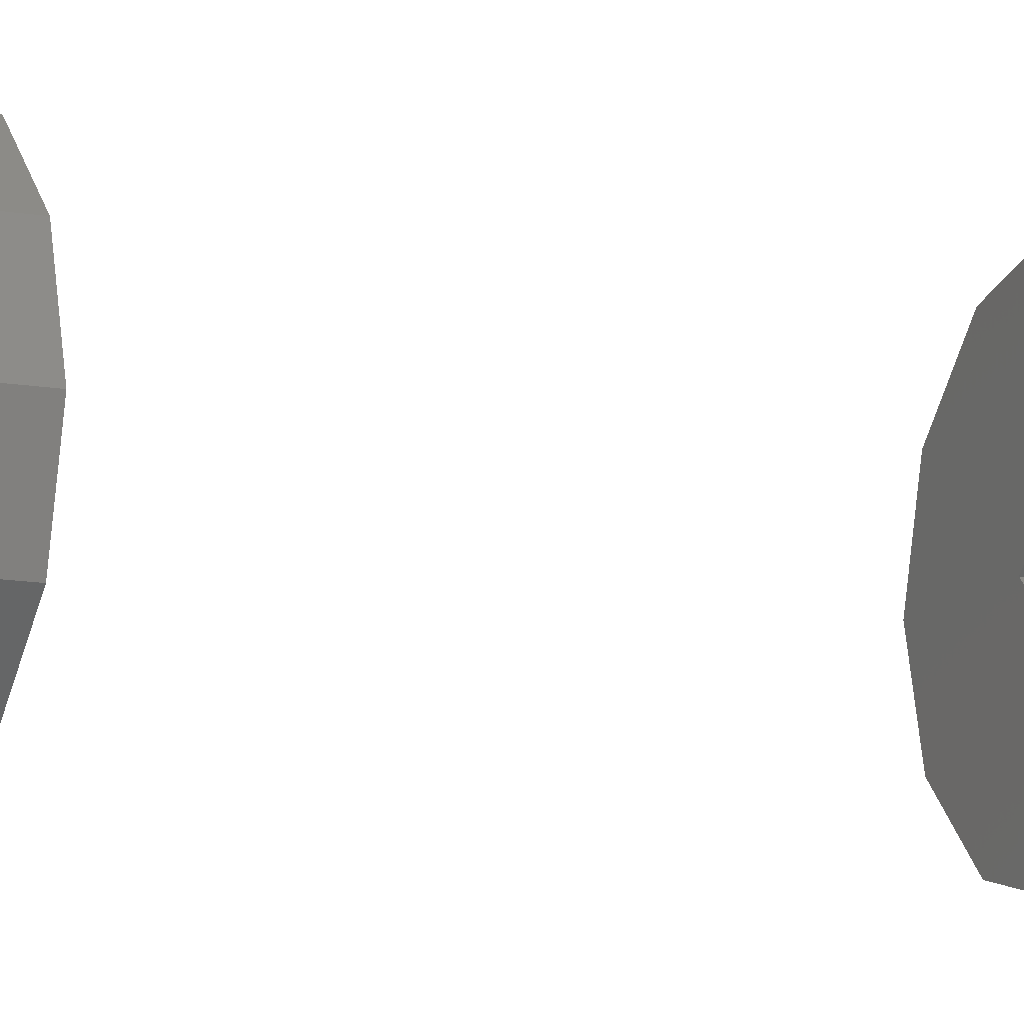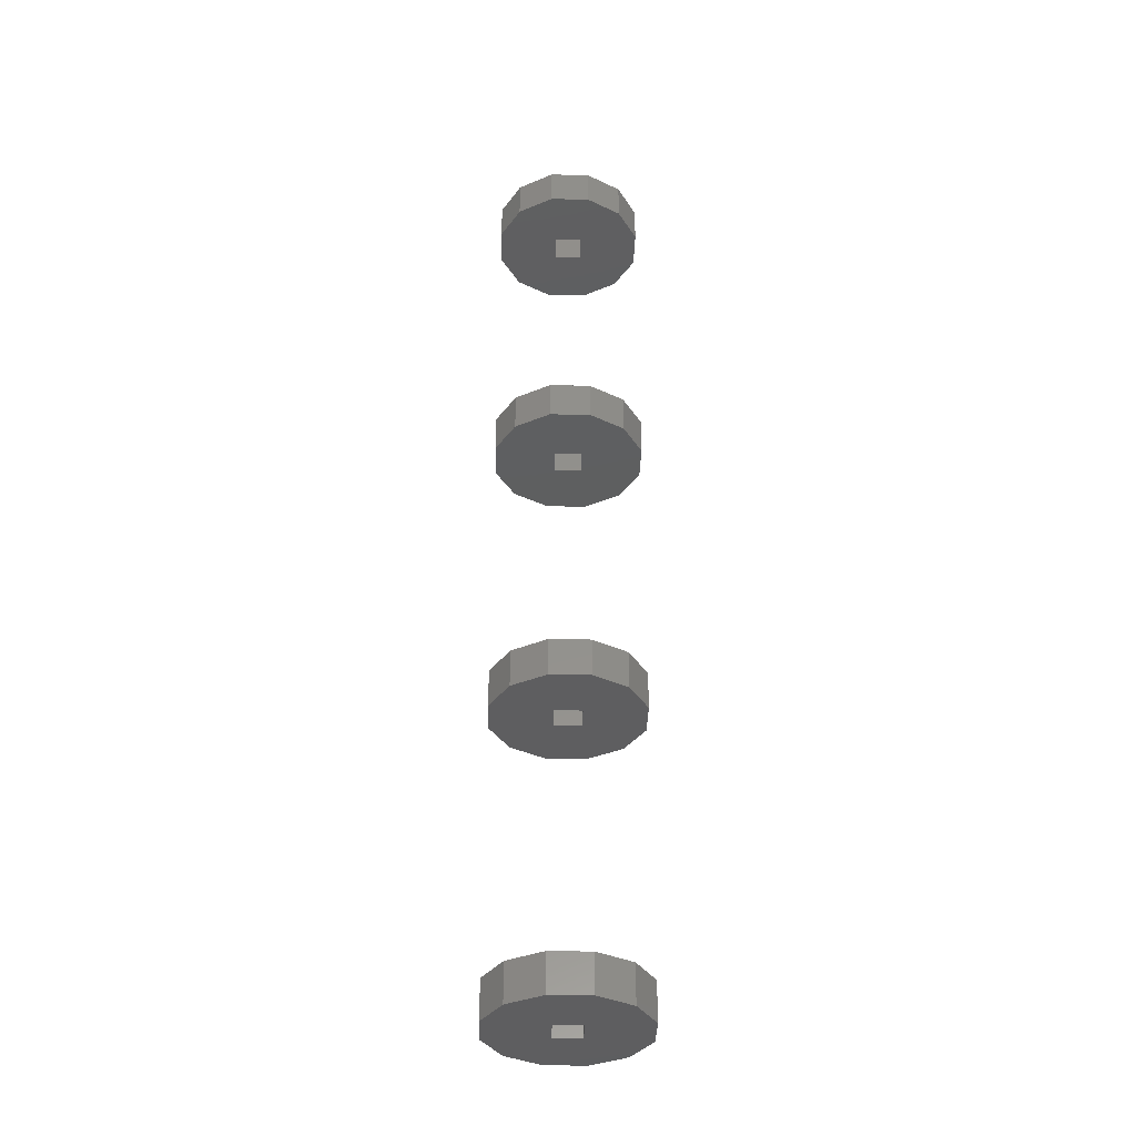
<metadata>
{"format":"stl","ext":"stl","renderer":"f3d","projection":"perspective","resolution":1024,"background":"white","views":[{"elev":-11.5,"azim":65.6,"up":"+Z"},{"elev":-36.1,"azim":43.5,"up":"+Y"}]}
</metadata>
<code>
# stl→obj: 200 verts, 400 faces
v 0 5 -2.5
v -2.5 2.5 4.592e-16
v -2.5 5 9.48e-07
v 0 0 -2.5
v -2.5 0 -9.48e-07
v 3.062e-16 0 2.5
v 3.062e-16 5 2.5
v 0 0 -10
v 0 5 -10
v 5 0 -8.66
v 5 5 -8.66
v 8.66 5 -5
v 8.66 0 -5
v 10 0 1.838e-14
v 10 5 1.838e-14
v 8.66 5 5
v 8.66 0 5
v 5 0 8.66
v 5 5 8.66
v 1.225e-15 0 10
v 1.225e-15 5 10
v -5 0 8.66
v -5 5 8.66
v -8.66 0 5
v -10 5 3.792e-06
v -10 0 3.792e-06
v -8.66 5 5
v -8.66 0 -5
v -8.66 5 -5
v -5 0 -8.66
v -5 5 -8.66
v -3.758 5 3.758
v -6.27 5 -0.04732
v -0.04733 5 -6.27
v 3.758 5 -3.758
v 0.04733 5 6.27
v 6.27 5 0.04733
v 2.5 5 4.594e-15
v -4.042 5 -4.042
v 4.042 5 4.042
v -3.978 0 3.758
v -6.307 0 -0.04732
v 3.758 0 3.758
v -0.03676 0 6.223
v 6.223 0 -0.03676
v -0.04733 0 -6.307
v 3.758 0 -3.978
v 2.5 0 -4.594e-15
v -4.042 0 -4.042
v 2.5 2.5 -1.531e-16
v -2.5 42.5 3.16e-07
v 3.062e-16 45 2.5
v -2.5 45 9.48e-07
v 3.062e-16 40 2.5
v -2.5 40 9.48e-07
v 0 45 -2.5
v 0 40 -2.5
v 0 40 -10
v 5 45 -8.66
v 5 40 -8.66
v 0 45 -10
v 8.66 45 -5
v 8.66 40 -5
v 10 40 1.838e-14
v 10 45 1.838e-14
v 8.66 45 5
v 8.66 40 5
v 5 45 8.66
v 5 40 8.66
v 1.225e-15 40 10
v 1.225e-15 45 10
v -5 40 8.66
v -5 45 8.66
v -8.66 45 5
v -10 45 3.792e-06
v -8.66 40 5
v -10 40 3.792e-06
v -8.66 40 -5
v -8.66 45 -5
v -5 45 -8.66
v -5 40 -8.66
v -3.758 45 3.758
v -6.27 45 -0.04732
v -0.04733 45 -6.27
v 3.758 45 -3.758
v 0.04733 45 6.27
v 6.27 45 0.04733
v 2.5 45 4.594e-15
v -4.042 45 -4.042
v 4.042 45 4.042
v -3.758 40 3.758
v -6.27 40 -0.04732
v -0.04733 40 -6.27
v 3.758 40 -3.758
v 0.04733 40 6.27
v 6.27 40 0.04733
v 2.5 40 4.594e-15
v -4.042 40 -4.042
v 4.042 40 4.042
v 2.5 42.5 1.512e-15
v 3.062e-16 80 2.5
v -2.5 82.5 3.16e-07
v -2.5 80 9.48e-07
v 3.062e-16 85 2.5
v -2.5 85 9.48e-07
v 0 80 -2.5
v 0 85 -2.5
v 0 80 -10
v 0 85 -10
v 5 80 -8.66
v 5 85 -8.66
v 8.66 85 -5
v 8.66 80 -5
v 10 80 1.838e-14
v 8.66 85 5
v 8.66 80 5
v 10 85 1.838e-14
v 5 85 8.66
v 5 80 8.66
v 1.225e-15 80 10
v 1.225e-15 85 10
v -5 80 8.66
v -5 85 8.66
v -10 85 3.792e-06
v -8.66 85 -5
v -10 80 3.792e-06
v -8.66 80 -5
v -5 80 -8.66
v -5 85 -8.66
v -8.66 80 5
v -8.66 85 5
v -3.758 85 3.758
v -6.27 85 -0.04732
v -0.04733 85 -6.27
v 3.758 85 -3.758
v 0.04733 85 6.27
v 6.27 85 0.04733
v 2.5 85 4.594e-15
v -4.042 85 -4.042
v 4.042 85 4.042
v -3.758 80 3.758
v -6.27 80 -0.04732
v -0.04733 80 -6.27
v 3.758 80 -3.758
v 0.04733 80 6.27
v 6.27 80 0.04733
v 2.5 80 4.594e-15
v -4.042 80 -4.042
v 4.042 80 4.042
v 2.5 82.5 1.512e-15
v 0 120 -2.5
v -2.5 122.5 4.592e-16
v 0 125 -2.5
v -2.5 120 9.48e-07
v -2.5 125 -9.48e-07
v 3.062e-16 125 2.5
v 3.062e-16 120 2.5
v 0 125 -10
v 5 125 -8.66
v 0 120 -10
v 5 120 -8.66
v 8.66 125 -5
v 8.66 120 -5
v 10 120 1.838e-14
v 10 125 1.838e-14
v 5 125 8.66
v 1.225e-15 120 10
v 5 120 8.66
v 1.225e-15 125 10
v 8.66 125 5
v 8.66 120 5
v -5 125 8.66
v -5 120 8.66
v -8.66 125 5
v -10 125 3.792e-06
v -8.66 120 5
v -10 120 3.792e-06
v -8.66 125 -5
v -8.66 120 -5
v -5 120 -8.66
v -5 125 -8.66
v -3.978 125 3.758
v -6.307 125 -0.04732
v 3.758 125 3.758
v -0.03676 125 6.223
v 6.223 125 -0.03676
v -0.04733 125 -6.307
v 3.758 125 -3.978
v 2.5 125 -4.594e-15
v -4.042 125 -4.042
v -3.758 120 3.758
v -6.27 120 -0.04732
v -0.04733 120 -6.27
v 3.758 120 -3.758
v 0.04733 120 6.27
v 6.27 120 0.04733
v 2.5 120 4.594e-15
v -4.042 120 -4.042
v 4.042 120 4.042
v 2.5 122.5 -1.531e-16
f 1 2 3
f 2 1 4
f 5 2 4
f 2 6 7
f 6 2 5
f 3 2 7
f 8 9 10
f 9 11 10
f 10 12 13
f 10 11 12
f 12 14 13
f 12 15 14
f 15 16 14
f 14 16 17
f 18 16 19
f 17 16 18
f 20 19 21
f 18 19 20
f 20 21 22
f 21 23 22
f 24 25 26
f 24 27 25
f 28 29 30
f 29 31 30
f 31 9 30
f 30 9 8
f 24 23 27
f 22 23 24
f 29 26 25
f 28 26 29
f 27 32 33
f 11 34 35
f 23 36 32
f 12 35 37
f 3 33 32
f 1 35 34
f 7 32 36
f 38 37 35
f 25 27 33
f 9 34 11
f 21 36 23
f 15 12 37
f 7 3 32
f 1 39 3
f 7 40 38
f 1 38 35
f 3 39 33
f 7 36 40
f 1 34 39
f 38 40 37
f 31 29 39
f 27 23 32
f 19 16 40
f 12 11 35
f 9 31 34
f 21 19 36
f 29 25 33
f 16 15 37
f 31 39 34
f 29 33 39
f 19 40 36
f 16 37 40
f 24 41 42
f 18 43 44
f 17 45 43
f 10 46 47
f 6 44 43
f 5 42 41
f 48 43 45
f 4 47 46
f 26 24 42
f 20 18 44
f 17 14 45
f 8 46 10
f 6 5 41
f 4 48 47
f 6 43 48
f 4 49 5
f 5 49 42
f 6 41 44
f 48 45 47
f 4 46 49
f 30 28 49
f 24 22 41
f 18 17 43
f 13 10 47
f 8 30 46
f 20 44 22
f 14 13 45
f 28 26 42
f 30 49 46
f 22 44 41
f 28 42 49
f 13 47 45
f 4 50 48
f 50 4 1
f 38 50 1
f 50 6 48
f 6 50 7
f 50 38 7
f 51 52 53
f 52 51 54
f 51 55 54
f 56 51 53
f 51 56 57
f 55 51 57
f 58 59 60
f 58 61 59
f 62 60 59
f 63 60 62
f 64 62 65
f 64 63 62
f 66 64 65
f 67 64 66
f 68 67 66
f 69 67 68
f 70 68 71
f 70 69 68
f 70 71 72
f 71 73 72
f 74 75 76
f 76 75 77
f 77 75 78
f 75 79 78
f 79 80 78
f 78 80 81
f 80 61 81
f 81 61 58
f 74 72 73
f 76 72 74
f 74 82 83
f 59 84 85
f 73 86 82
f 62 85 87
f 53 83 82
f 56 85 84
f 52 82 86
f 88 87 85
f 75 74 83
f 61 84 59
f 71 86 73
f 65 62 87
f 52 53 82
f 56 89 53
f 52 90 88
f 56 88 85
f 53 89 83
f 52 86 90
f 56 84 89
f 88 90 87
f 80 79 89
f 74 73 82
f 68 66 90
f 62 59 85
f 61 80 84
f 71 68 86
f 79 75 83
f 66 65 87
f 80 89 84
f 79 83 89
f 68 90 86
f 66 87 90
f 76 91 92
f 60 93 94
f 72 95 91
f 63 94 96
f 55 92 91
f 57 94 93
f 54 91 95
f 97 96 94
f 77 76 92
f 58 93 60
f 70 95 72
f 64 63 96
f 54 55 91
f 57 98 55
f 54 99 97
f 57 97 94
f 55 98 92
f 54 95 99
f 57 93 98
f 97 99 96
f 81 78 98
f 76 72 91
f 69 67 99
f 63 60 94
f 58 81 93
f 70 69 95
f 78 77 92
f 67 64 96
f 81 98 93
f 78 92 98
f 69 99 95
f 67 96 99
f 52 100 88
f 100 52 54
f 97 100 54
f 100 56 88
f 56 100 57
f 100 97 57
f 101 102 103
f 102 101 104
f 105 102 104
f 102 106 103
f 106 102 107
f 102 105 107
f 108 109 110
f 109 111 110
f 110 112 113
f 110 111 112
f 114 115 116
f 114 117 115
f 117 113 112
f 117 114 113
f 118 116 115
f 119 116 118
f 120 118 121
f 120 119 118
f 121 122 120
f 121 123 122
f 124 125 126
f 126 125 127
f 127 125 128
f 125 129 128
f 128 109 108
f 128 129 109
f 130 123 131
f 122 123 130
f 124 130 131
f 126 130 124
f 131 132 133
f 111 134 135
f 123 136 132
f 112 135 137
f 105 133 132
f 107 135 134
f 104 132 136
f 138 137 135
f 124 131 133
f 109 134 111
f 121 136 123
f 117 112 137
f 104 105 132
f 107 139 105
f 104 140 138
f 107 138 135
f 105 139 133
f 104 136 140
f 107 134 139
f 138 140 137
f 129 125 139
f 131 123 132
f 118 115 140
f 112 111 135
f 109 129 134
f 121 118 136
f 125 124 133
f 115 117 137
f 129 139 134
f 125 133 139
f 118 140 136
f 115 137 140
f 130 141 142
f 110 143 144
f 122 145 141
f 113 144 146
f 103 142 141
f 106 144 143
f 101 141 145
f 147 146 144
f 126 130 142
f 108 143 110
f 120 145 122
f 114 113 146
f 101 103 141
f 106 148 103
f 101 149 147
f 106 147 144
f 103 148 142
f 101 145 149
f 106 143 148
f 147 149 146
f 128 127 148
f 130 122 141
f 119 116 149
f 113 110 144
f 108 128 143
f 120 119 145
f 127 126 142
f 116 114 146
f 128 148 143
f 127 142 148
f 119 149 145
f 116 146 149
f 104 150 138
f 150 104 101
f 147 150 101
f 150 107 138
f 107 150 106
f 150 147 106
f 151 152 153
f 152 151 154
f 152 155 153
f 152 156 155
f 156 152 157
f 152 154 157
f 158 159 160
f 160 159 161
f 161 162 163
f 161 159 162
f 162 164 163
f 162 165 164
f 166 167 168
f 166 169 167
f 170 164 165
f 171 164 170
f 168 170 166
f 171 170 168
f 167 172 173
f 167 169 172
f 174 175 176
f 176 175 177
f 175 178 177
f 177 178 179
f 179 178 180
f 178 181 180
f 180 158 160
f 180 181 158
f 174 173 172
f 176 173 174
f 174 182 183
f 166 184 185
f 170 186 184
f 159 187 188
f 156 185 184
f 155 183 182
f 189 184 186
f 153 188 187
f 175 174 183
f 169 166 185
f 170 165 186
f 158 187 159
f 156 155 182
f 153 189 188
f 156 184 189
f 153 190 155
f 155 190 183
f 156 182 185
f 189 186 188
f 153 187 190
f 181 178 190
f 174 172 182
f 166 170 184
f 162 159 188
f 158 181 187
f 169 185 172
f 165 162 186
f 178 175 183
f 181 190 187
f 172 185 182
f 178 183 190
f 162 188 186
f 176 191 192
f 161 193 194
f 173 195 191
f 163 194 196
f 154 192 191
f 151 194 193
f 157 191 195
f 197 196 194
f 177 176 192
f 160 193 161
f 167 195 173
f 164 163 196
f 157 154 191
f 151 198 154
f 157 199 197
f 151 197 194
f 154 198 192
f 157 195 199
f 151 193 198
f 197 199 196
f 180 179 198
f 176 173 191
f 168 171 199
f 163 161 194
f 160 180 193
f 167 168 195
f 179 177 192
f 171 164 196
f 180 198 193
f 179 192 198
f 168 199 195
f 171 196 199
f 200 151 153
f 151 200 197
f 189 200 153
f 156 200 189
f 200 156 157
f 197 200 157

</code>
